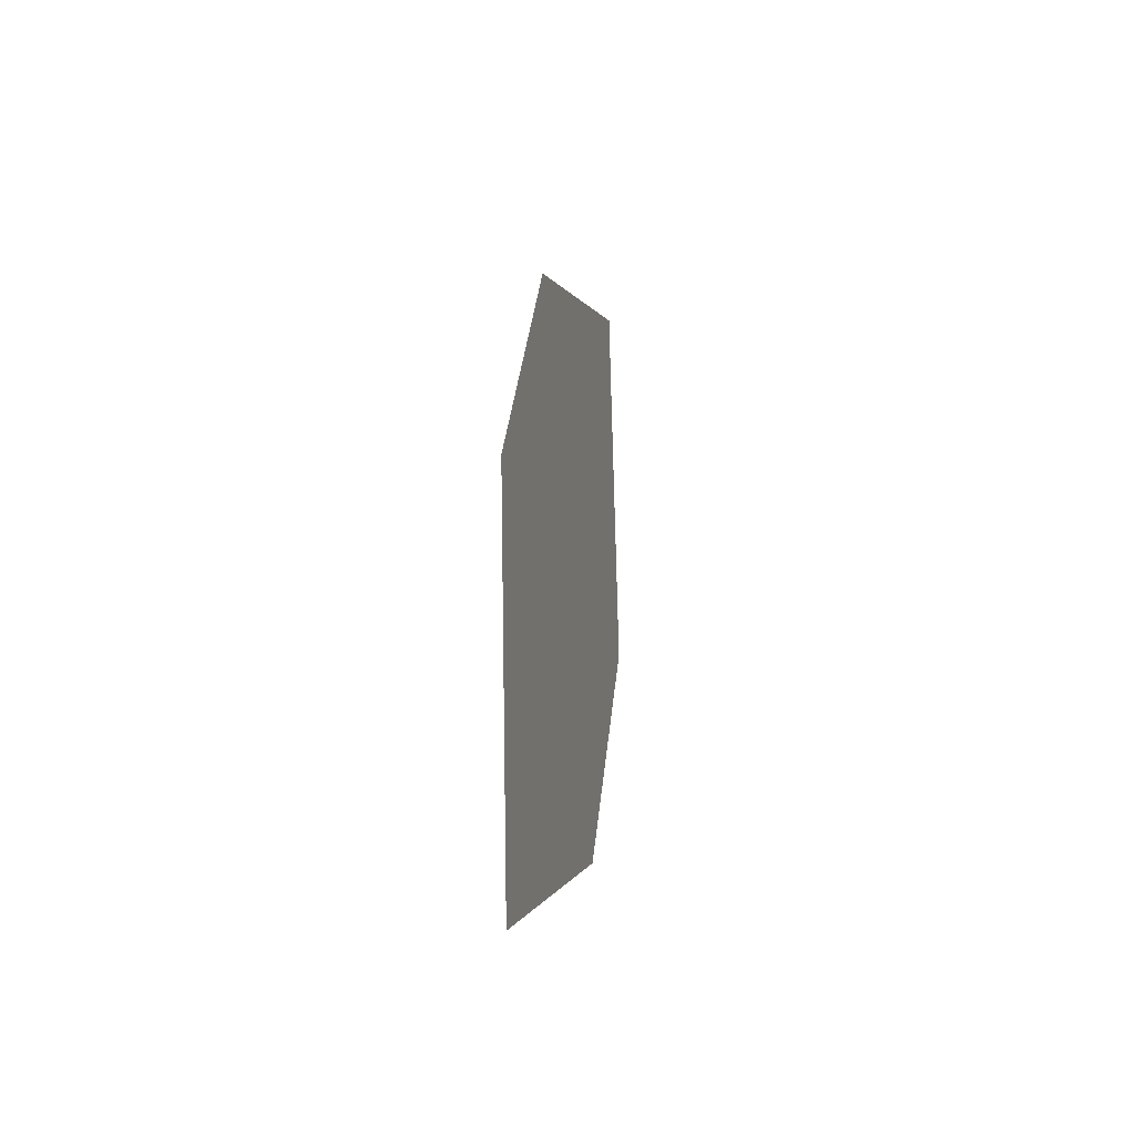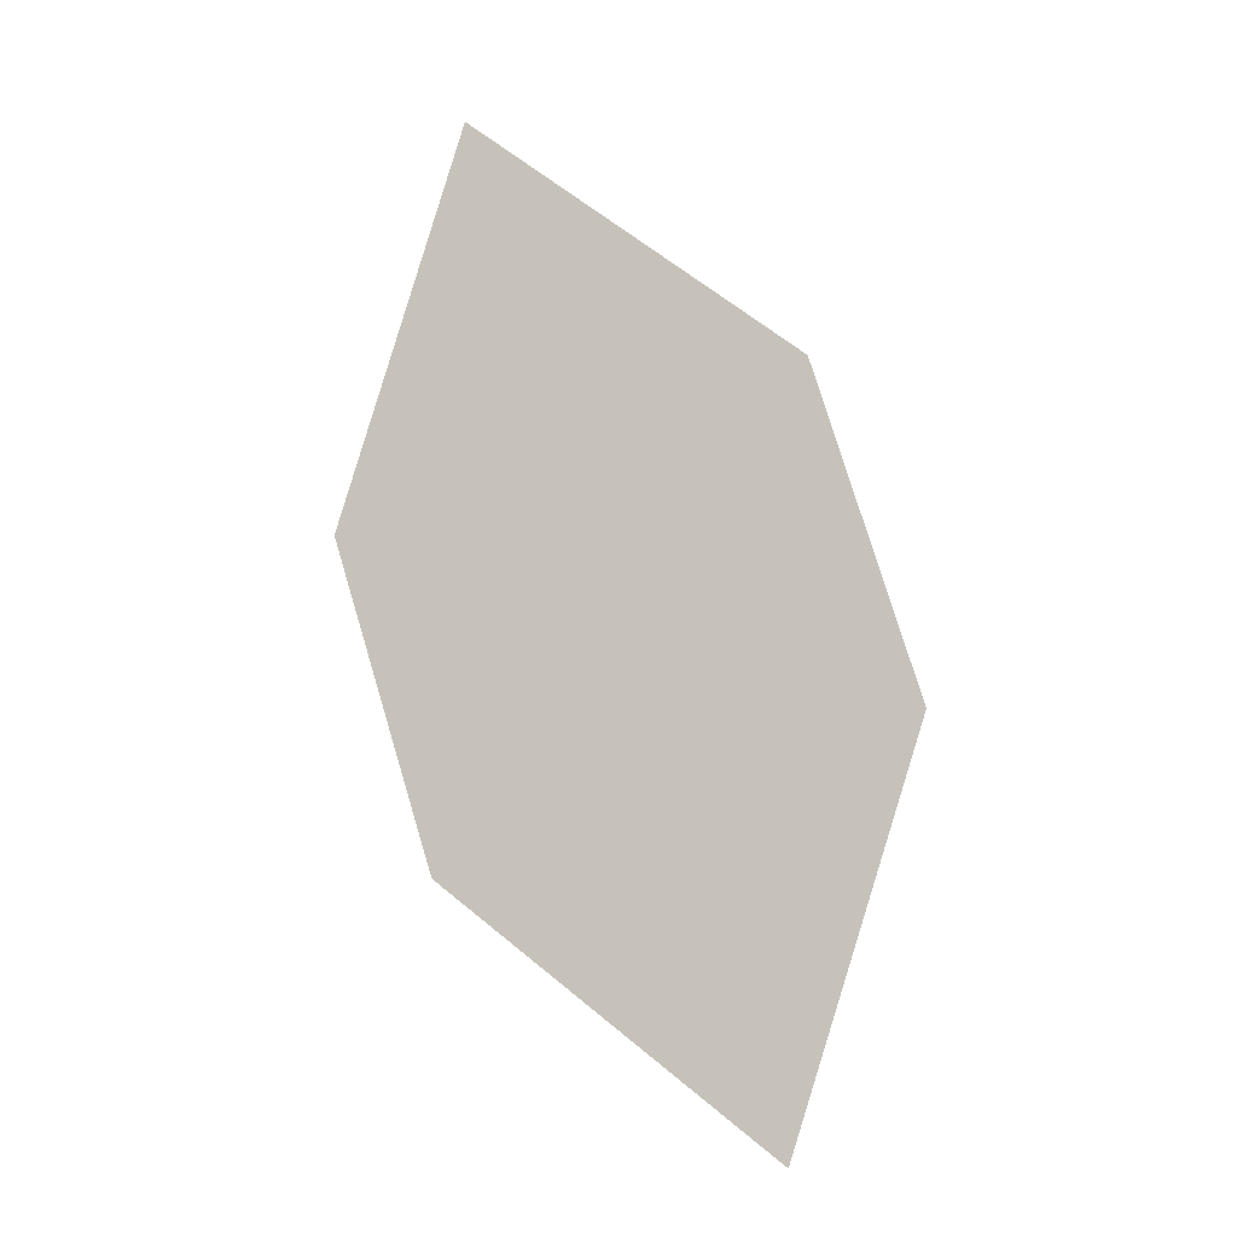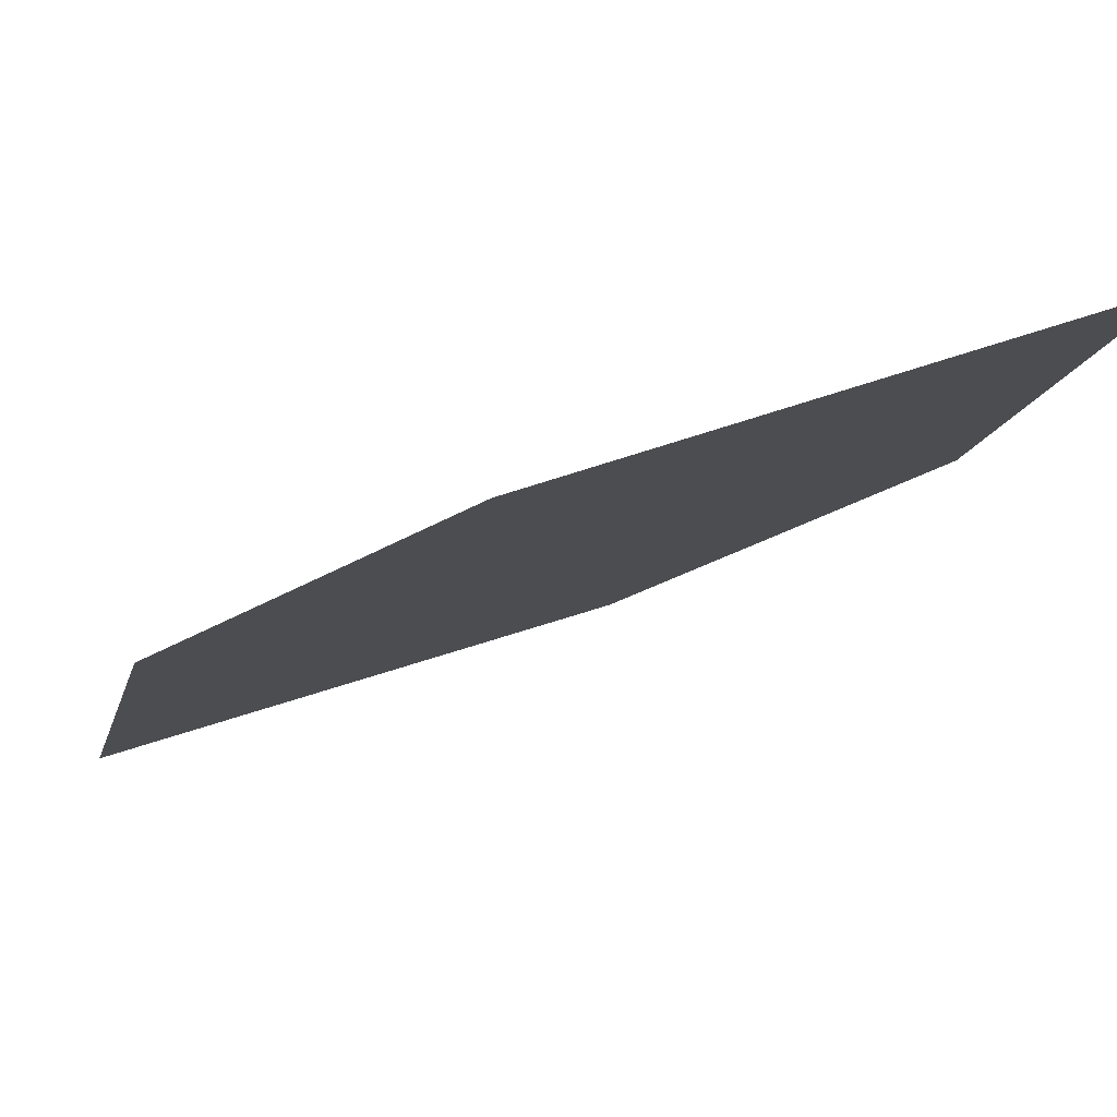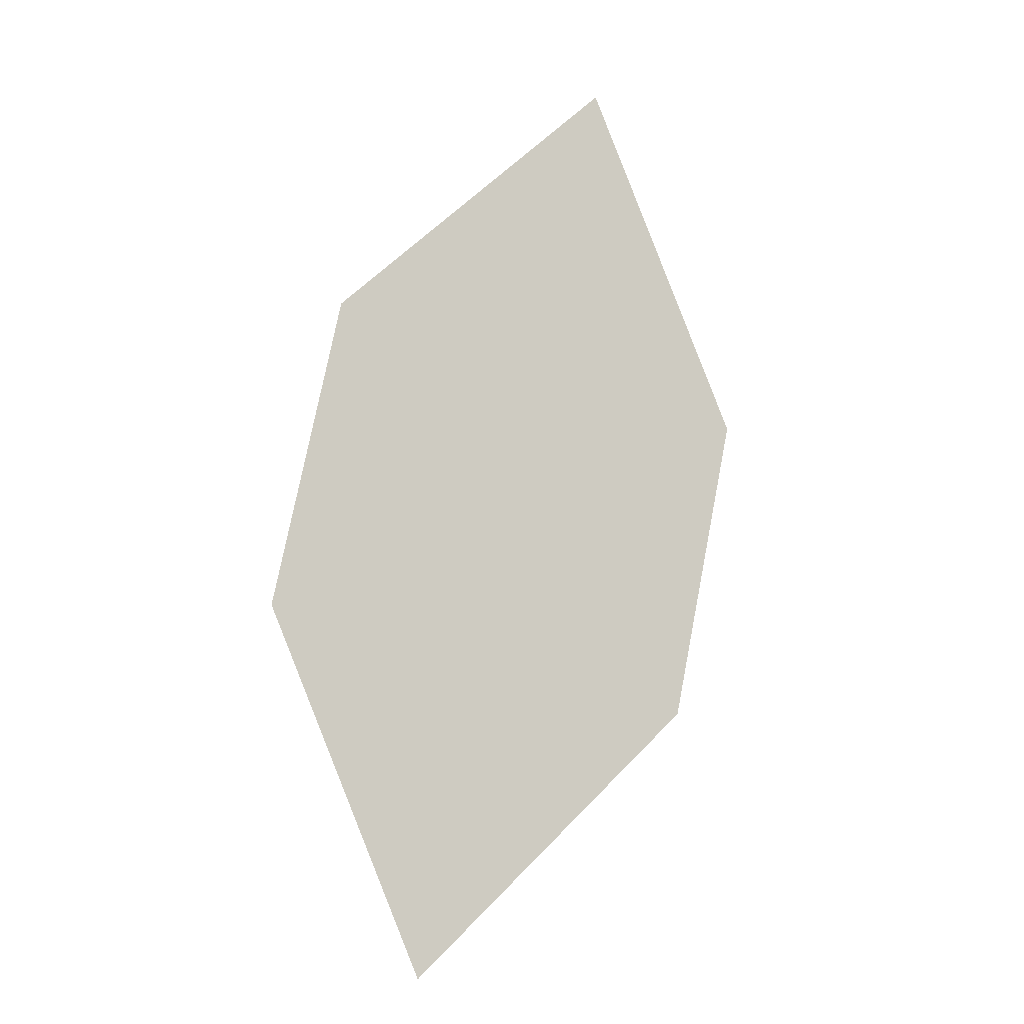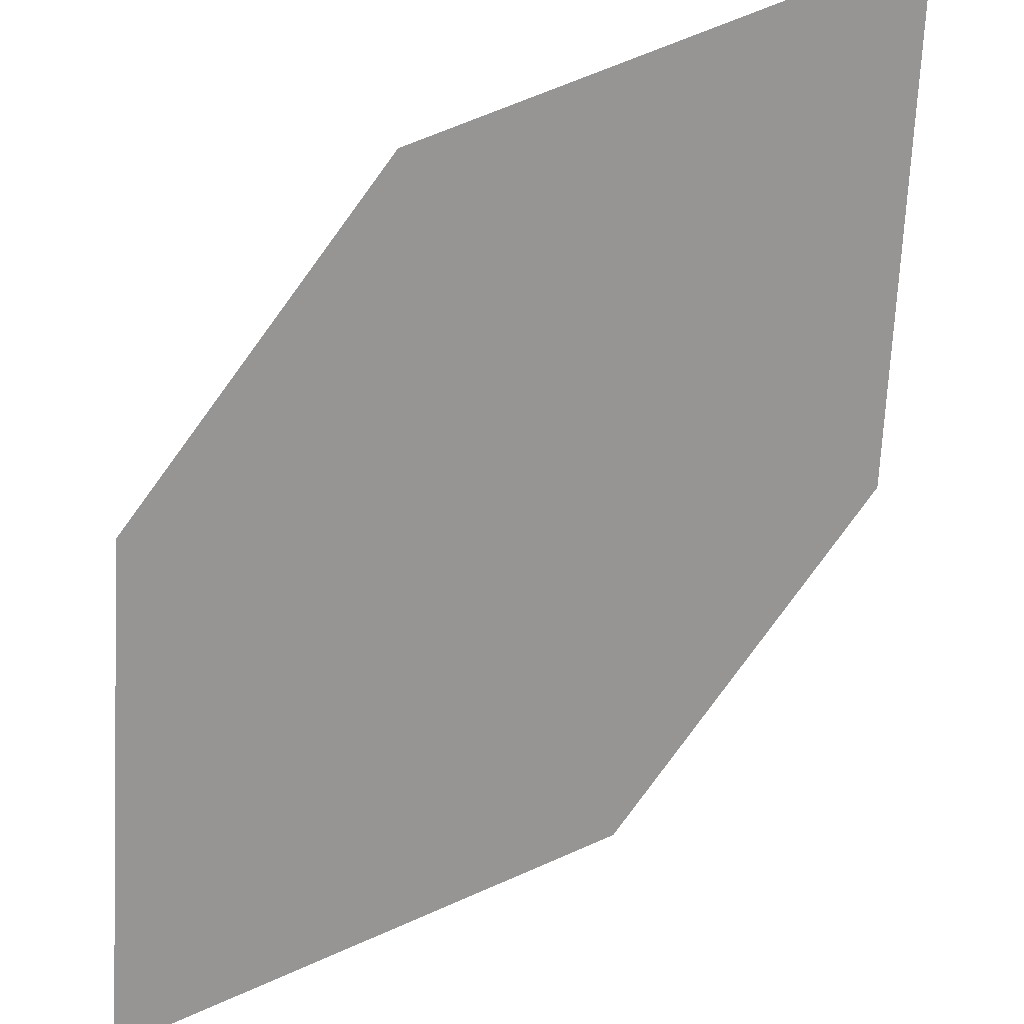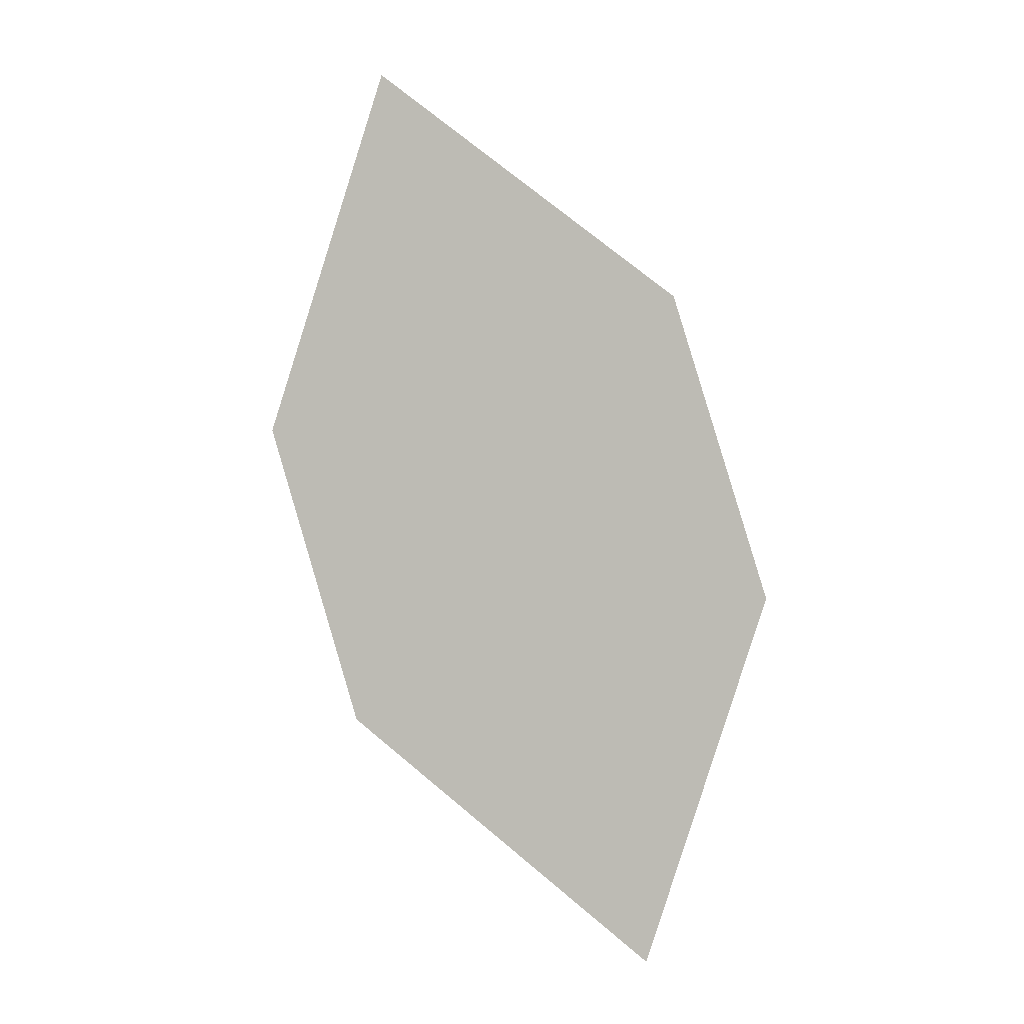
<metadata>
{"format":"obj","ext":"obj","renderer":"f3d","projection":"perspective","resolution":1024,"background":"white","views":[{"elev":-71.1,"azim":79.6,"up":"+Y"},{"elev":-16.6,"azim":177.3,"up":"+Y"},{"elev":-21.7,"azim":-61.4,"up":"+Z"},{"elev":-1.9,"azim":-40.7,"up":"+Y"},{"elev":-78.1,"azim":-53.2,"up":"+Z"},{"elev":-7.9,"azim":175.0,"up":"+Y"}]}
</metadata>
<code>
o leaves.001
v 0.158 0.1187 0.6734
v 0.1979 0.1519 0.6818
v 0.1954 0.2418 0.6677
v 0.1431 0.1676 0.6612
v 0.1556 0.2086 0.6593
v 0.2103 0.193 0.6799
f 1 2 6 3
f 1 3 5 4

</code>
